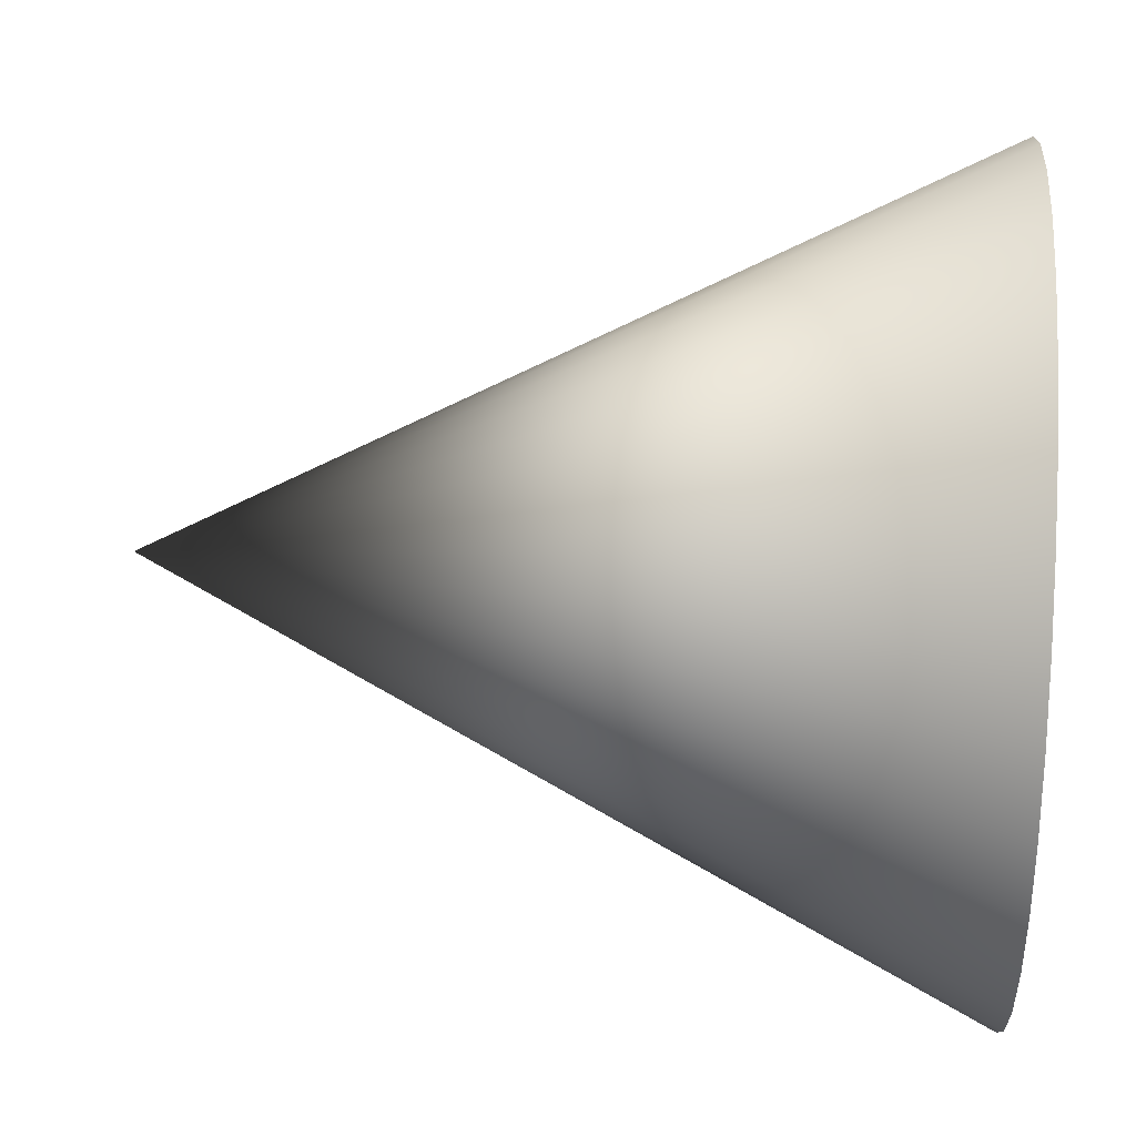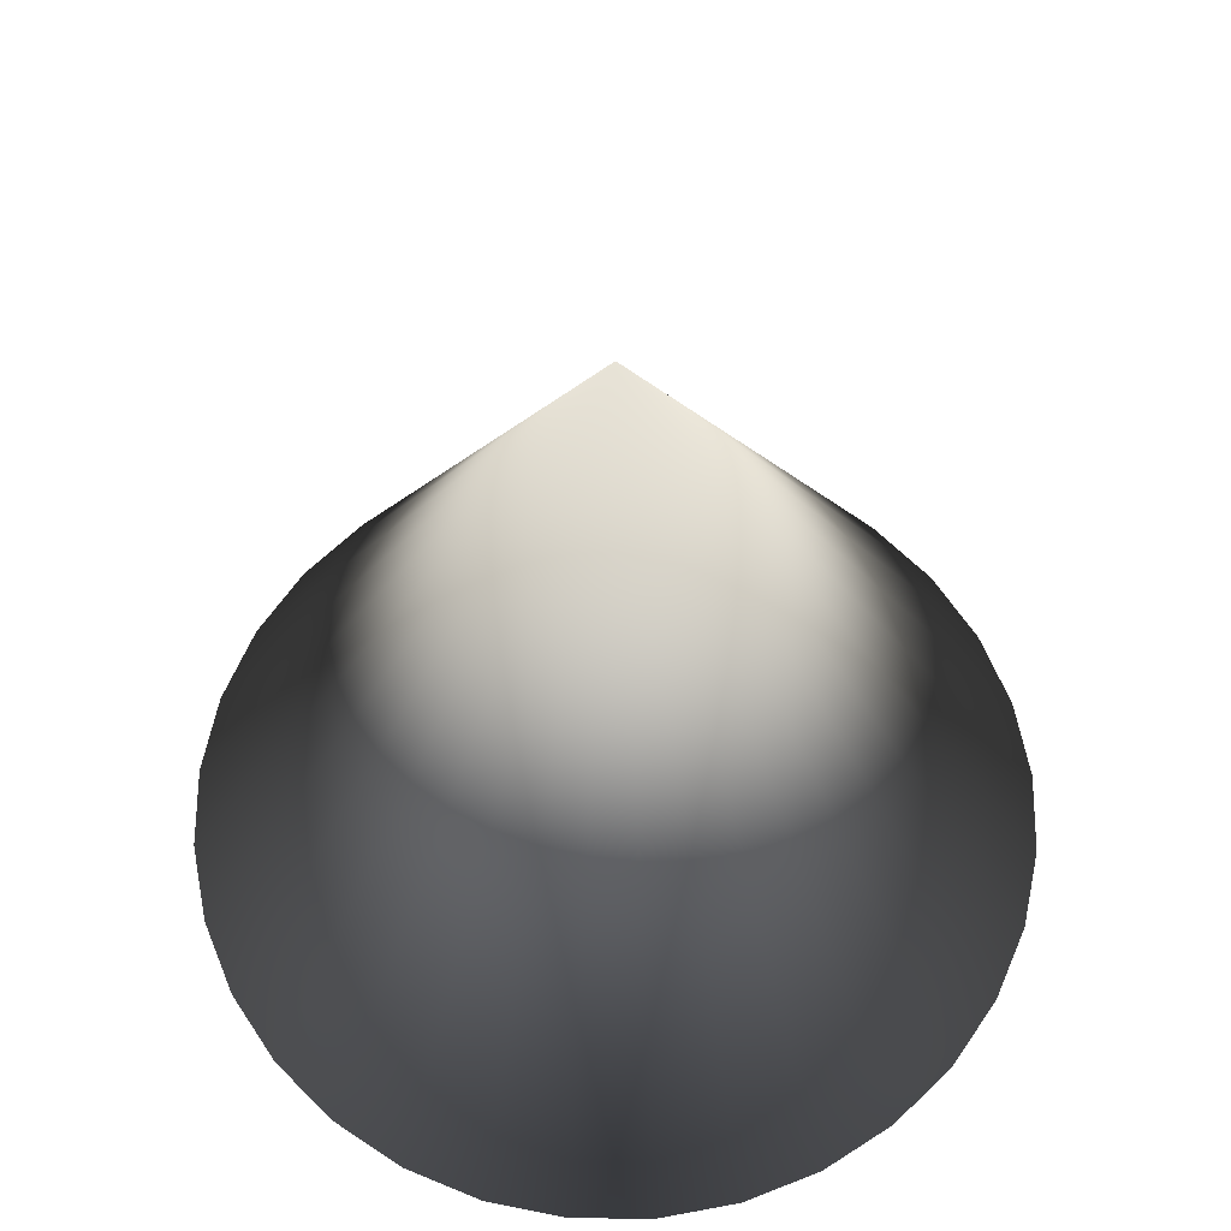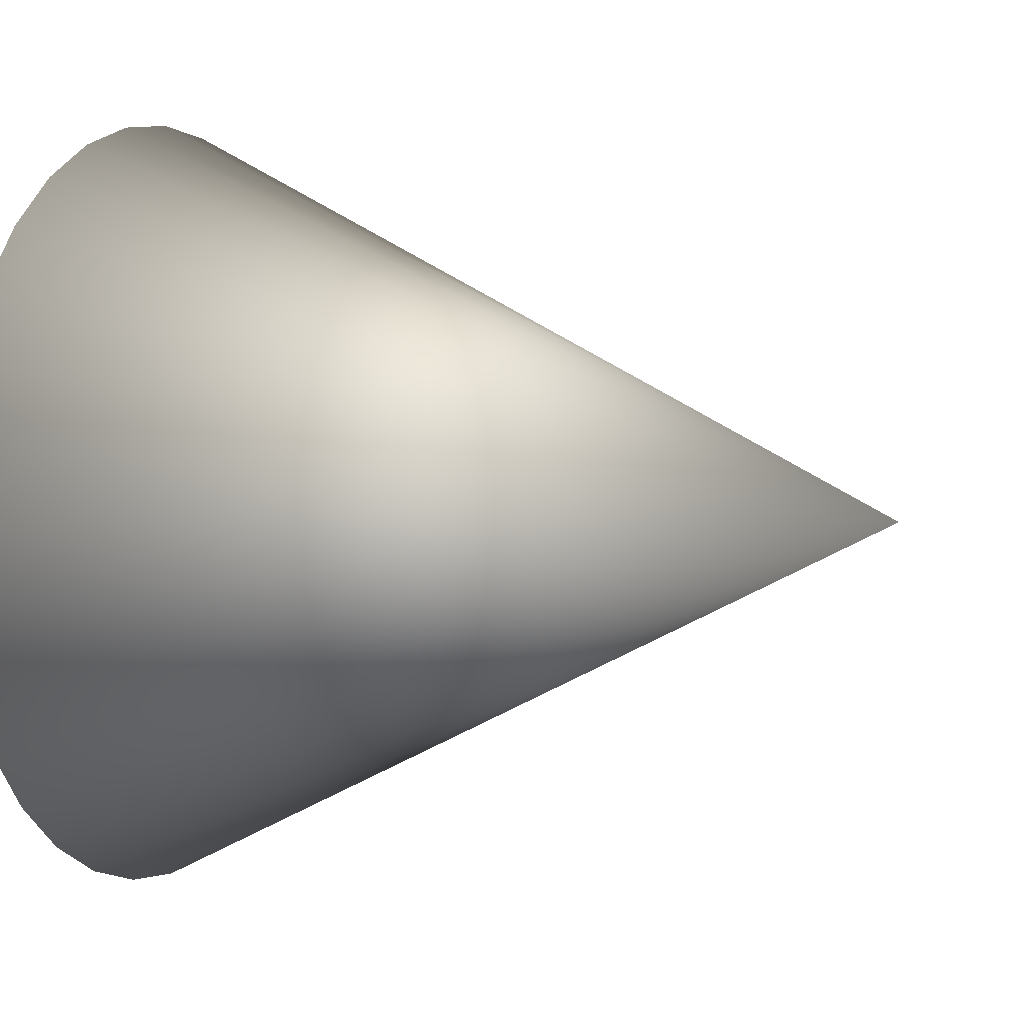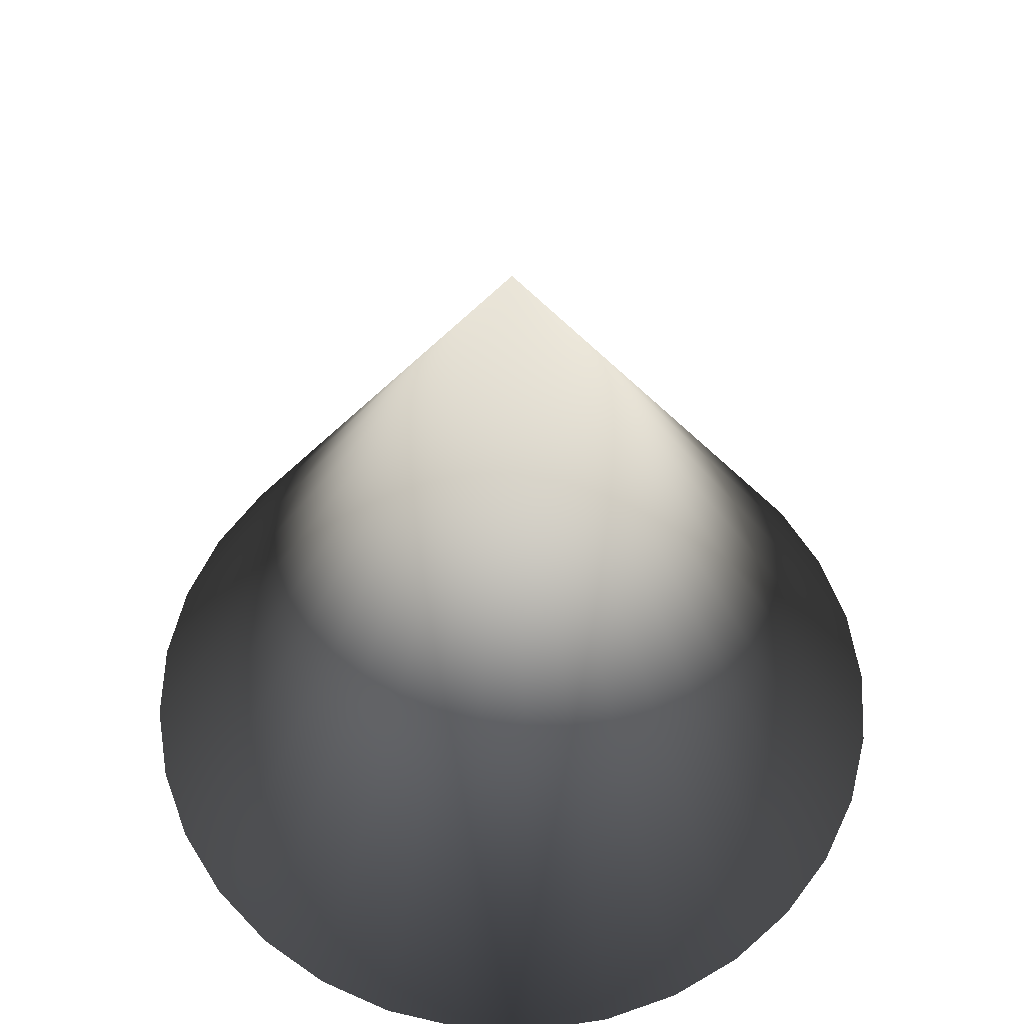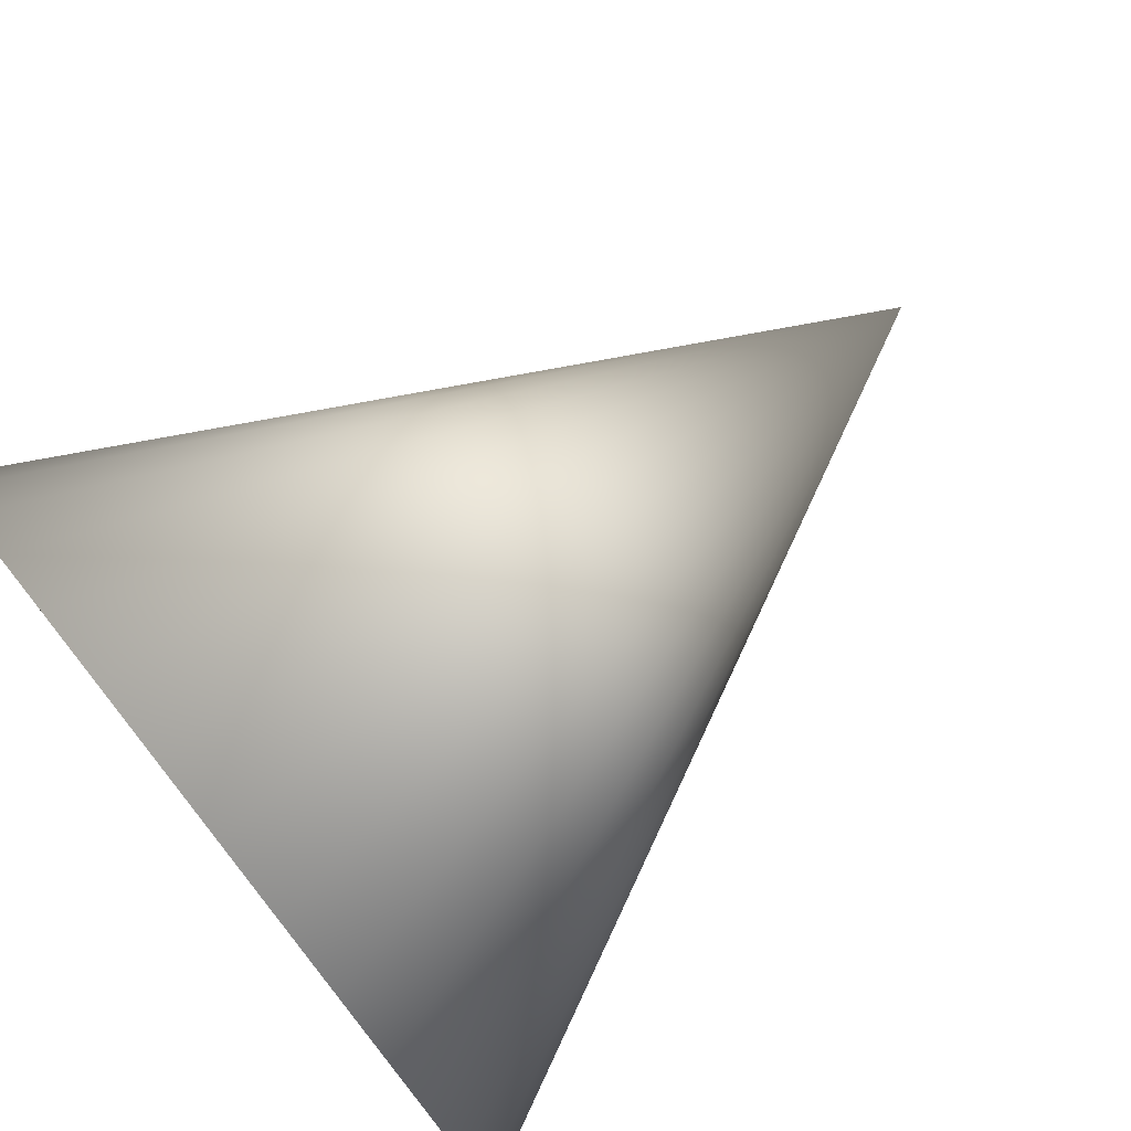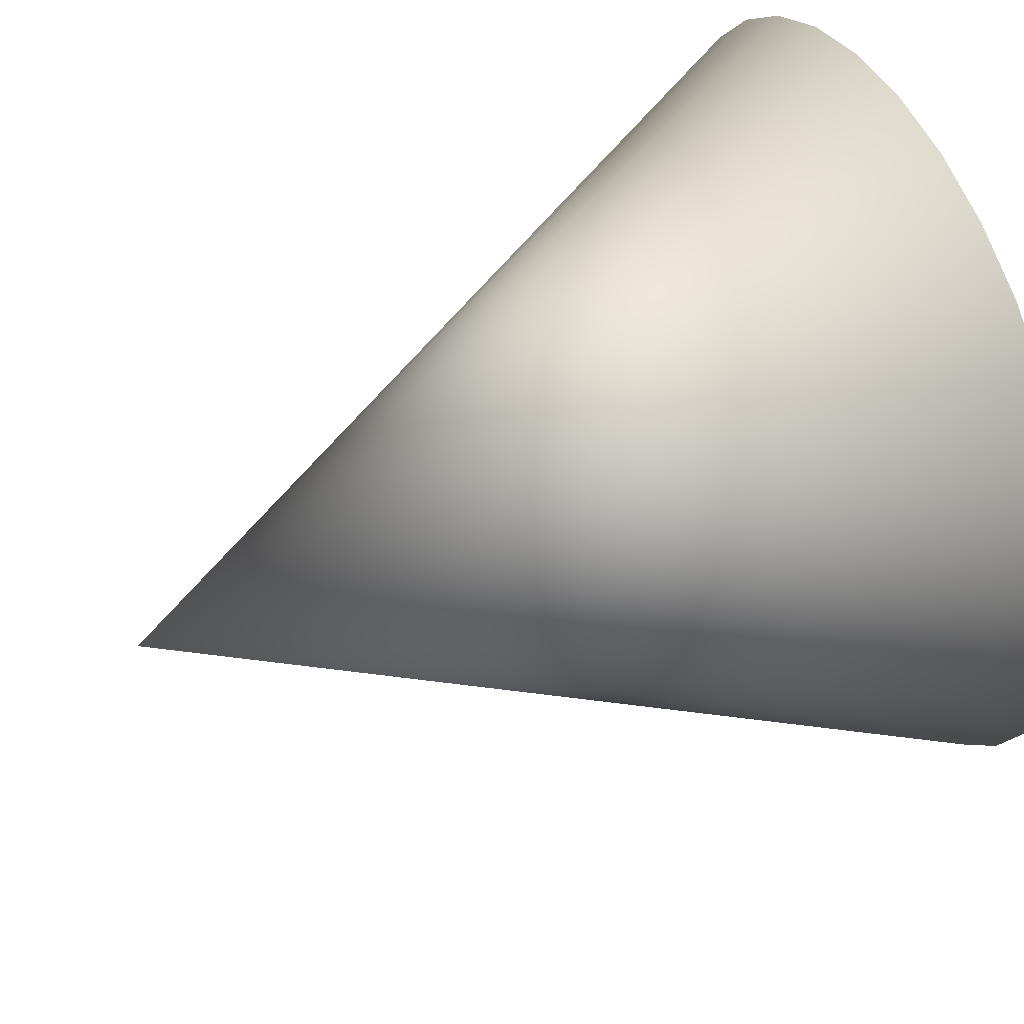
<metadata>
{"format":"obj","ext":"obj","renderer":"f3d","projection":"perspective","resolution":1024,"background":"white","views":[{"elev":30.0,"azim":-85.6,"up":"+Z"},{"elev":62.4,"azim":39.8,"up":"+Y"},{"elev":3.5,"azim":113.3,"up":"+Z"},{"elev":58.7,"azim":120.5,"up":"+Y"},{"elev":76.2,"azim":51.6,"up":"+Z"},{"elev":49.6,"azim":-115.2,"up":"+Z"}]}
</metadata>
<code>
v 0 1 0
v 0 -1 1
v 0.1951 -1 0.9808
v 0.3827 -1 0.9239
v 0.5556 -1 0.8315
v 0.7071 -1 0.7071
v 0.8315 -1 0.5556
v 0.9239 -1 0.3827
v 0.9808 -1 0.1951
v 1 -1 6.123e-17
v 0.9808 -1 -0.1951
v 0.9239 -1 -0.3827
v 0.8315 -1 -0.5556
v 0.7071 -1 -0.7071
v 0.5556 -1 -0.8315
v 0.3827 -1 -0.9239
v 0.1951 -1 -0.9808
v 1.225e-16 -1 -1
v -0.1951 -1 -0.9808
v -0.3827 -1 -0.9239
v -0.5556 -1 -0.8315
v -0.7071 -1 -0.7071
v -0.8315 -1 -0.5556
v -0.9239 -1 -0.3827
v -0.9808 -1 -0.1951
v -1 -1 -1.837e-16
v -0.9808 -1 0.1951
v -0.9239 -1 0.3827
v -0.8315 -1 0.5556
v -0.7071 -1 0.7071
v -0.5556 -1 0.8315
v -0.3827 -1 0.9239
v -0.1951 -1 0.9808
v 0 -1 0
f 2 3 1
f 3 4 1
f 4 5 1
f 5 6 1
f 6 7 1
f 7 8 1
f 8 9 1
f 9 10 1
f 10 11 1
f 11 12 1
f 12 13 1
f 13 14 1
f 14 15 1
f 15 16 1
f 16 17 1
f 17 18 1
f 18 19 1
f 19 20 1
f 20 21 1
f 21 22 1
f 22 23 1
f 23 24 1
f 24 25 1
f 25 26 1
f 26 27 1
f 27 28 1
f 28 29 1
f 29 30 1
f 30 31 1
f 31 32 1
f 32 33 1
f 33 2 1
f 3 2 34
f 4 3 34
f 5 4 34
f 6 5 34
f 7 6 34
f 8 7 34
f 9 8 34
f 10 9 34
f 11 10 34
f 12 11 34
f 13 12 34
f 14 13 34
f 15 14 34
f 16 15 34
f 17 16 34
f 18 17 34
f 19 18 34
f 20 19 34
f 21 20 34
f 22 21 34
f 23 22 34
f 24 23 34
f 25 24 34
f 26 25 34
f 27 26 34
f 28 27 34
f 29 28 34
f 30 29 34
f 31 30 34
f 32 31 34
f 33 32 34
f 2 33 34

</code>
